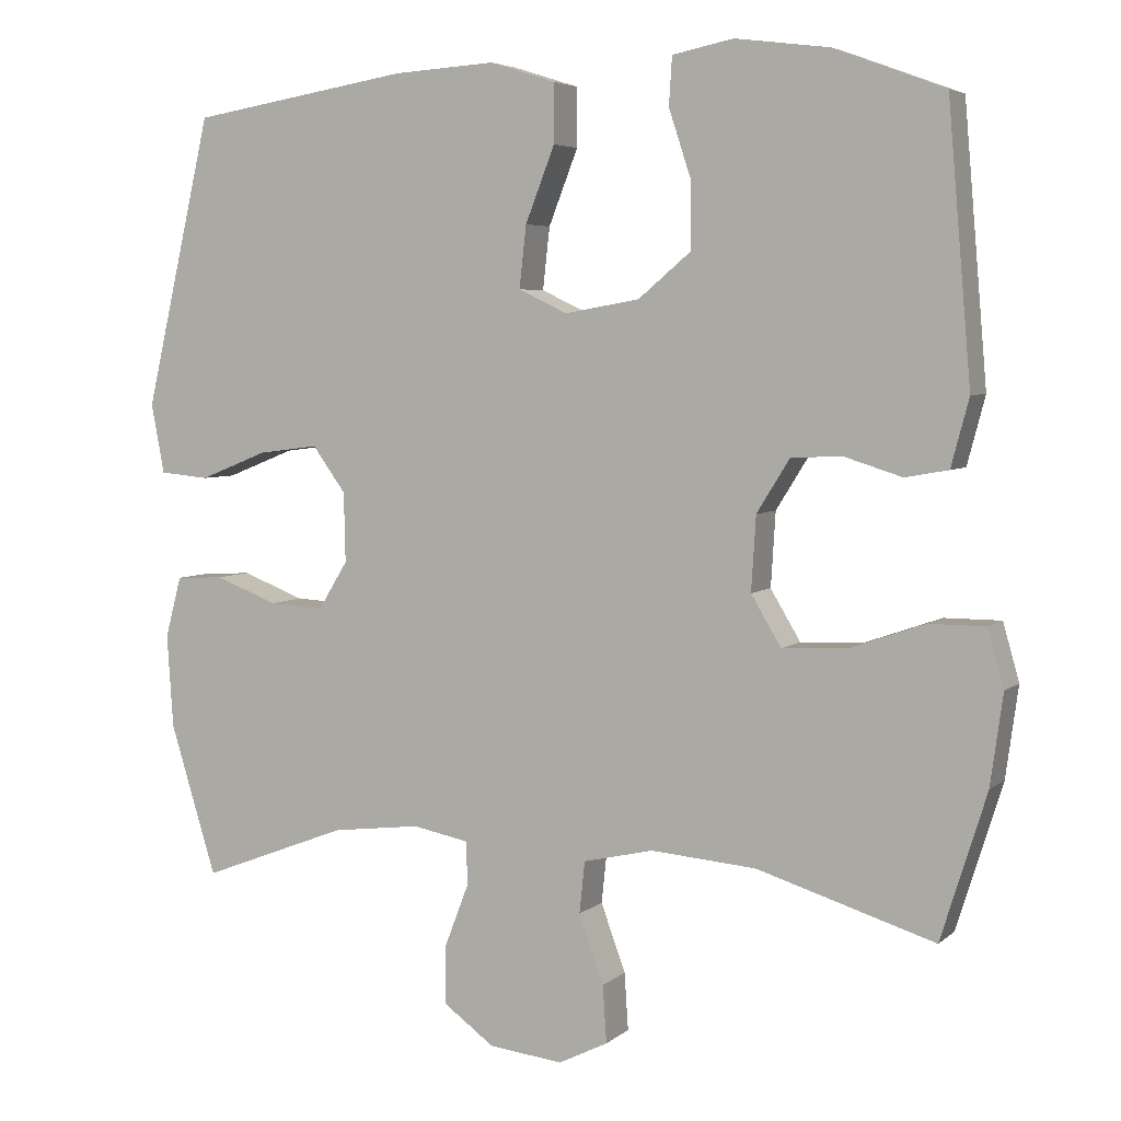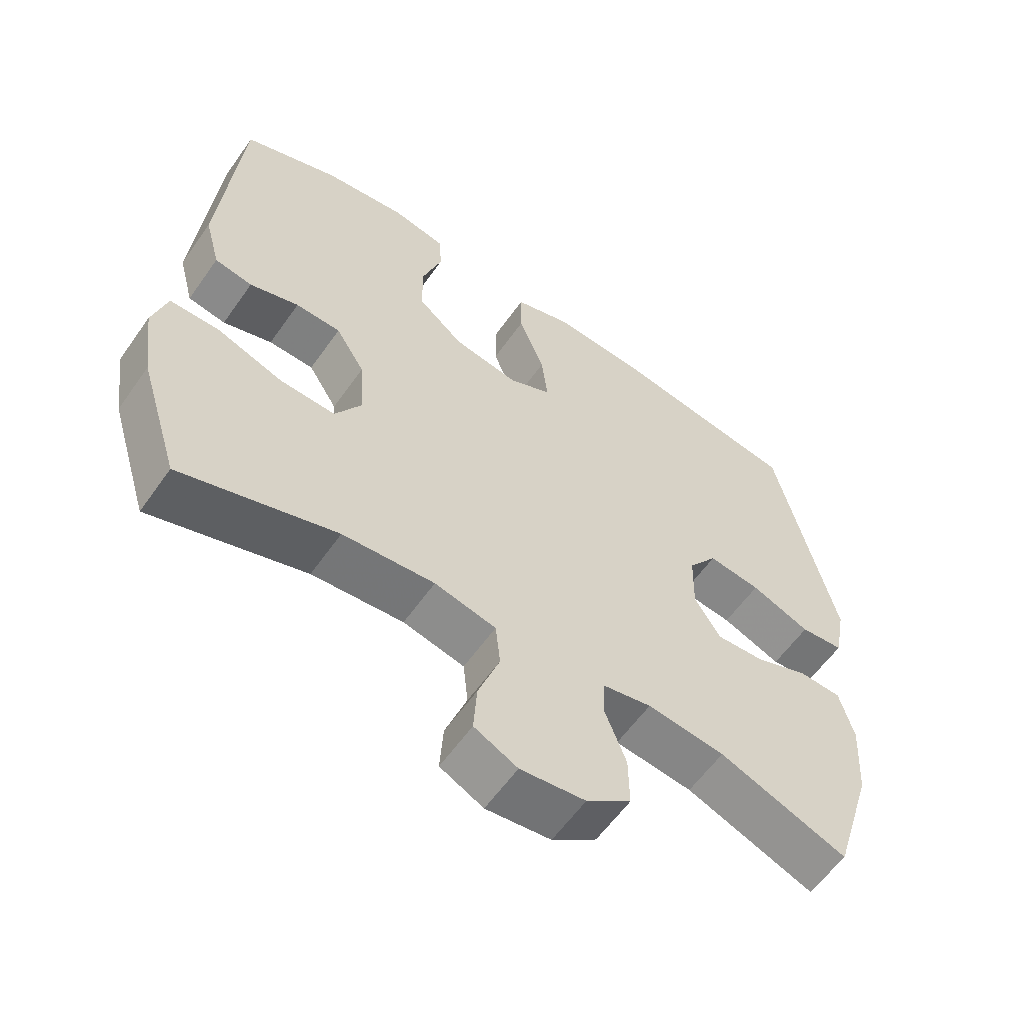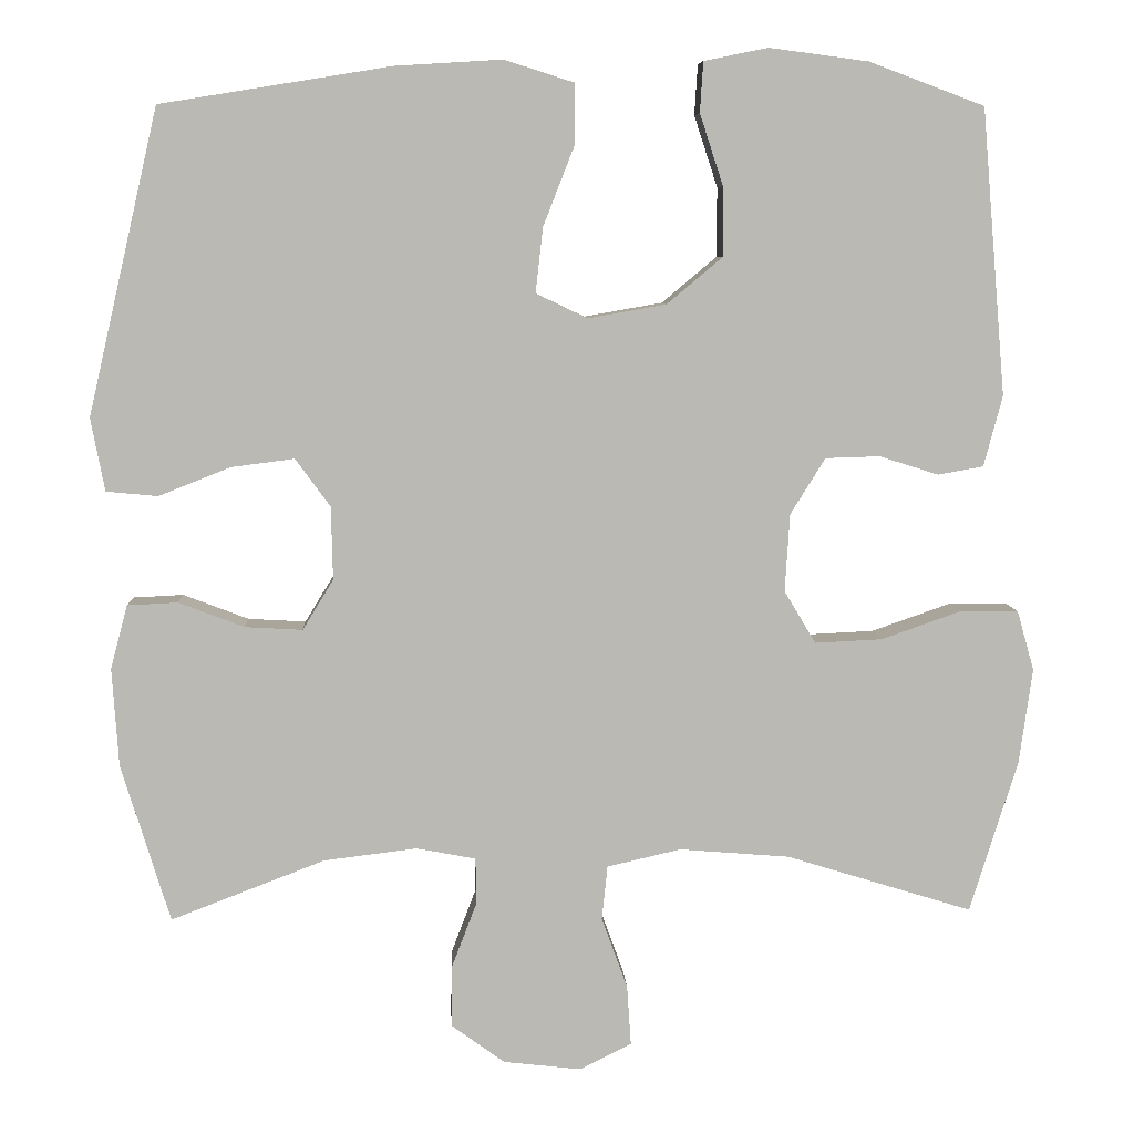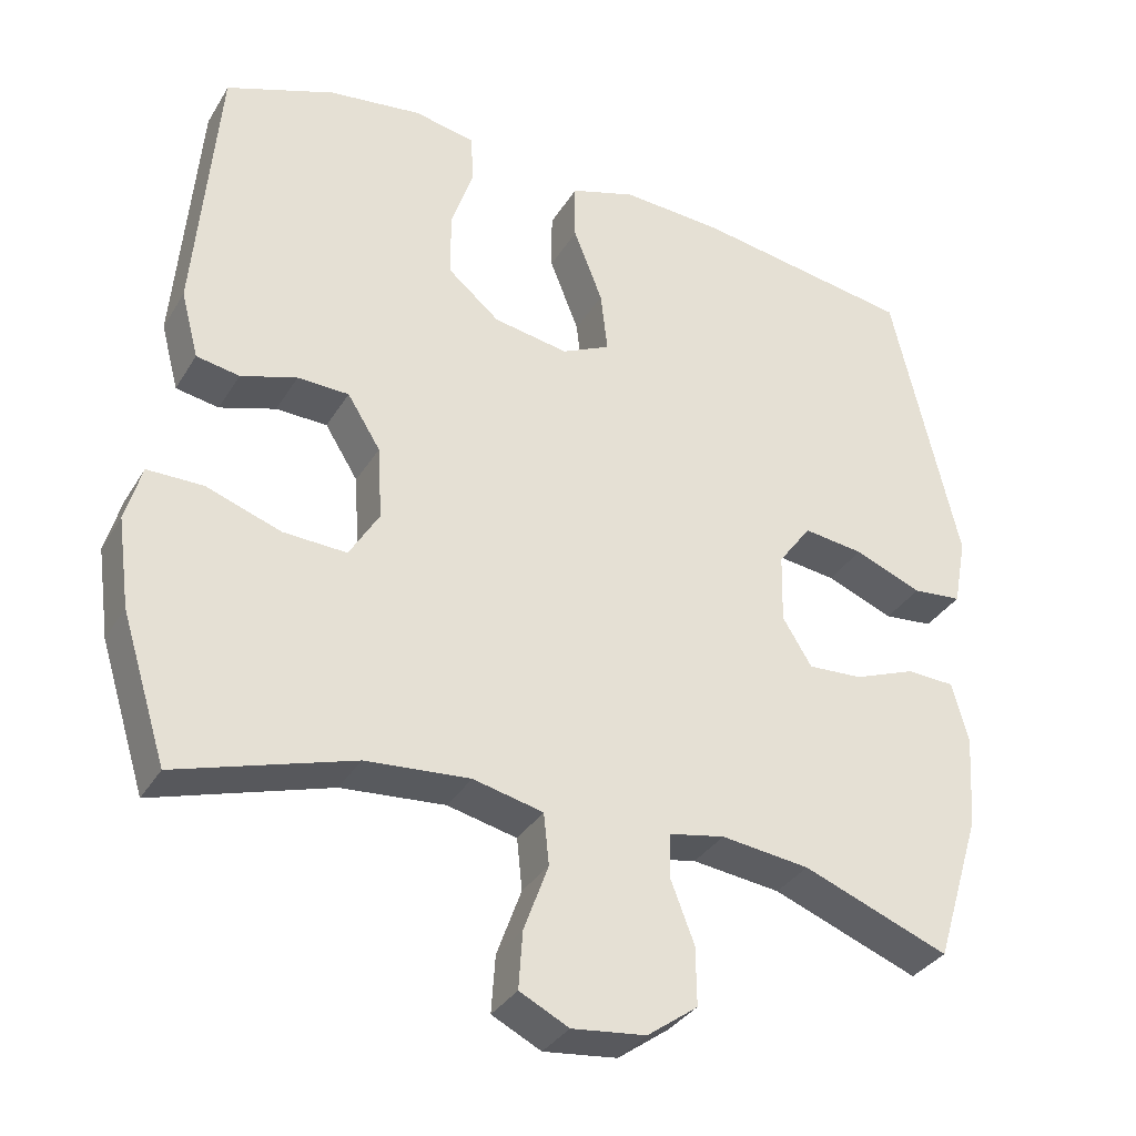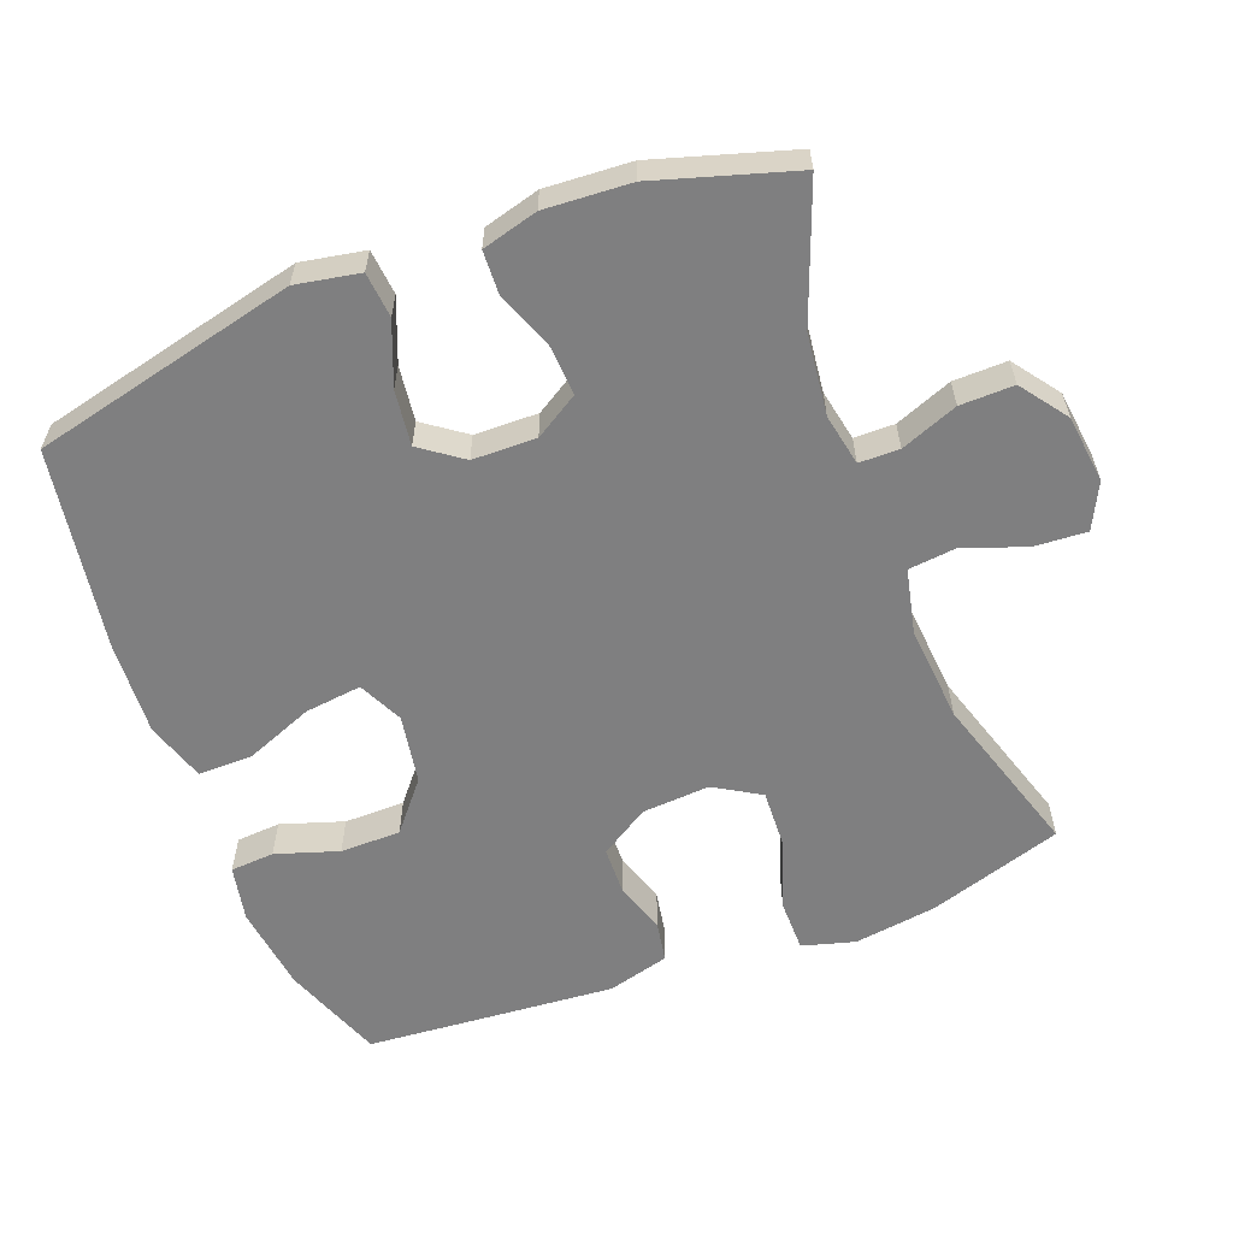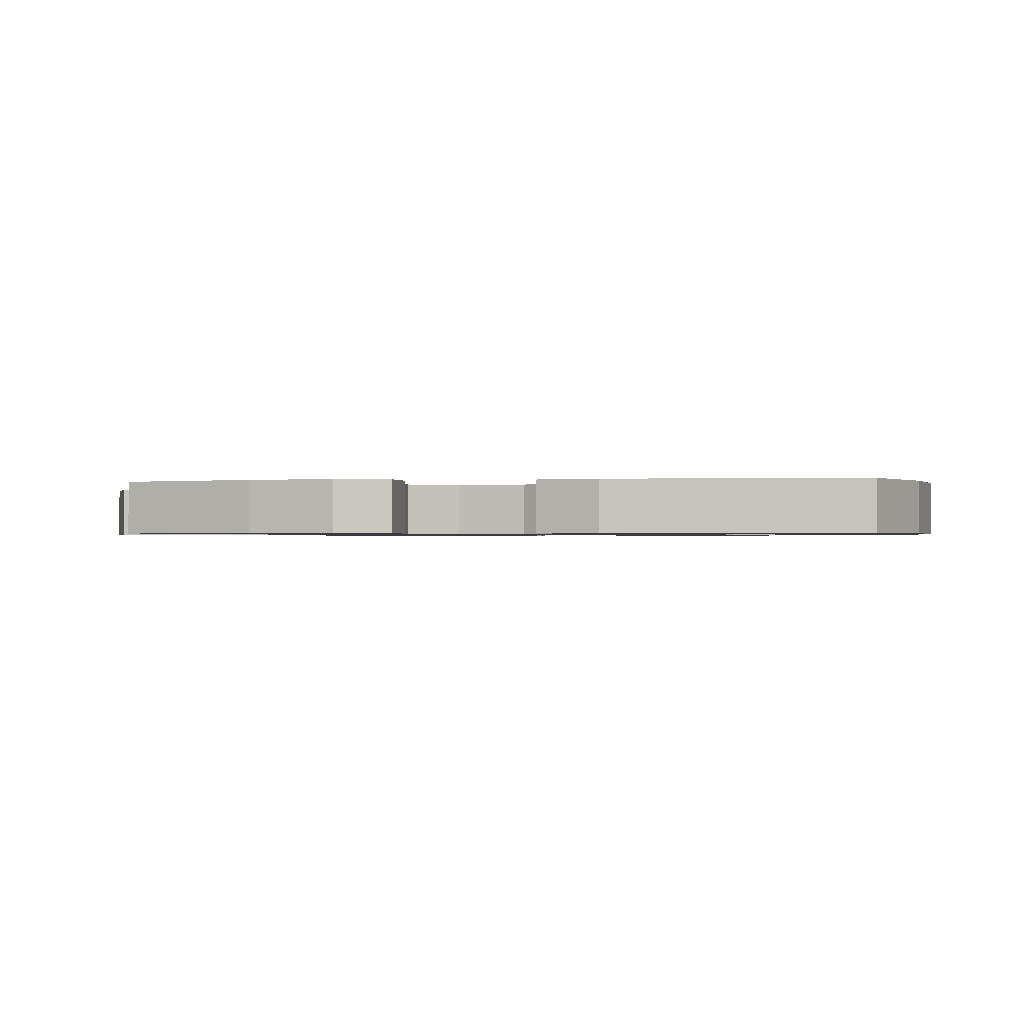
<metadata>
{"format":"obj","ext":"obj","renderer":"f3d","projection":"perspective","resolution":1024,"background":"white","views":[{"elev":4.9,"azim":-155.7,"up":"+Z"},{"elev":-59.1,"azim":-34.9,"up":"+Z"},{"elev":7.2,"azim":177.2,"up":"+Z"},{"elev":-33.8,"azim":-26.9,"up":"+Z"},{"elev":-59.8,"azim":111.1,"up":"+Y"},{"elev":-0.8,"azim":-79.5,"up":"+Y"}]}
</metadata>
<code>
v -0.5 0.07 0.5
v -0.358 0.07 0.553
v -0.236 0.07 0.569
v -0.157 0.07 0.553
v -0.153 0.07 0.491
v -0.182 0.07 0.403
v -0.182 0.07 0.318
v -0.114 0.07 0.261
v -0.017 0.07 0.244
v 0.046 0.07 0.274
v 0.037 0.07 0.354
v -0.001 0.07 0.451
v -0.001 0.07 0.527
v 0.084 0.07 0.554
v 0.216 0.07 0.546
v 0.5 0.07 0.5
v 0.587 0.07 0.125
v 0.57 0.07 0.035
v 0.506 0.07 0.029
v 0.418 0.07 0.064
v 0.34 0.07 0.074
v 0.297 0.07 0.015
v 0.295 0.07 -0.075
v 0.333 0.07 -0.137
v 0.404 0.07 -0.133
v 0.485 0.07 -0.102
v 0.547 0.07 -0.105
v 0.568 0.07 -0.184
v 0.56 0.07 -0.305
v 0.5 0.07 -0.5
v 0.31 0.07 -0.427
v 0.195 0.07 -0.413
v 0.122 0.07 -0.427
v 0.121 0.07 -0.484
v 0.152 0.07 -0.565
v 0.153 0.07 -0.641
v 0.087 0.07 -0.689
v -0.009 0.07 -0.7
v -0.073 0.07 -0.668
v -0.068 0.07 -0.594
v -0.036 0.07 -0.506
v -0.043 0.07 -0.439
v -0.134 0.07 -0.418
v -0.27 0.07 -0.429
v -0.5 0.07 -0.5
v -0.559 0.07 -0.311
v -0.575 0.07 -0.194
v -0.554 0.07 -0.12
v -0.481 0.07 -0.12
v -0.384 0.07 -0.154
v -0.301 0.07 -0.158
v -0.262 0.07 -0.093
v -0.268 0.07 0.003
v -0.311 0.07 0.072
v -0.378 0.07 0.074
v -0.451 0.07 0.051
v -0.507 0.07 0.061
v -0.53 0.07 0.148
v -0.5 0 0.5
v -0.358 0 0.553
v -0.236 0 0.569
v -0.157 0 0.553
v -0.153 0 0.491
v -0.182 0 0.403
v -0.182 0 0.318
v -0.114 0 0.261
v -0.017 0 0.244
v 0.046 0 0.274
v 0.037 0 0.354
v -0.001 0 0.451
v -0.001 0 0.527
v 0.084 0 0.554
v 0.216 0 0.546
v 0.5 0 0.5
v 0.587 0 0.125
v 0.57 0 0.035
v 0.506 0 0.029
v 0.418 0 0.064
v 0.34 0 0.074
v 0.297 0 0.015
v 0.295 0 -0.075
v 0.333 0 -0.137
v 0.404 0 -0.133
v 0.485 0 -0.102
v 0.547 0 -0.105
v 0.568 0 -0.184
v 0.56 0 -0.305
v 0.5 0 -0.5
v 0.31 0 -0.427
v 0.195 0 -0.413
v 0.122 0 -0.427
v 0.121 0 -0.484
v 0.152 0 -0.565
v 0.153 0 -0.641
v 0.087 0 -0.689
v -0.009 0 -0.7
v -0.073 0 -0.668
v -0.068 0 -0.594
v -0.036 0 -0.506
v -0.043 0 -0.439
v -0.134 0 -0.418
v -0.27 0 -0.429
v -0.5 0 -0.5
v -0.559 0 -0.311
v -0.575 0 -0.194
v -0.554 0 -0.12
v -0.481 0 -0.12
v -0.384 0 -0.154
v -0.301 0 -0.158
v -0.262 0 -0.093
v -0.268 0 0.003
v -0.311 0 0.072
v -0.378 0 0.074
v -0.451 0 0.051
v -0.507 0 0.061
v -0.53 0 0.148
f 55 56 57 58
f 54 55 58 1
f 53 54 1 2
f 47 48 49 50
f 47 50 51
f 44 45 46 47
f 43 44 47 51
f 42 43 51 52
f 38 39 40 41
f 38 41 42
f 37 38 42
f 34 35 36 37
f 33 34 37 42
f 32 33 42 52
f 28 29 30 31
f 25 26 27 28
f 24 25 28 31
f 23 24 31 32
f 17 18 19 20
f 17 20 21
f 16 17 21
f 15 16 21 22
f 11 12 13 14
f 10 11 14 15
f 3 4 5 6
f 53 2 3 6
f 53 6 7
f 52 53 7 8
f 32 52 8 9
f 23 32 9 10
f 10 15 22 23
f 116 115 114 113
f 59 116 113 112
f 60 59 112 111
f 108 107 106 105
f 109 108 105
f 105 104 103 102
f 109 105 102 101
f 110 109 101 100
f 99 98 97 96
f 100 99 96
f 100 96 95
f 95 94 93 92
f 100 95 92 91
f 110 100 91 90
f 89 88 87 86
f 86 85 84 83
f 89 86 83 82
f 90 89 82 81
f 78 77 76 75
f 79 78 75
f 79 75 74
f 80 79 74 73
f 72 71 70 69
f 73 72 69 68
f 64 63 62 61
f 64 61 60 111
f 65 64 111
f 66 65 111 110
f 67 66 110 90
f 68 67 90 81
f 81 80 73 68
f 1 59 60 2
f 2 60 61 3
f 3 61 62 4
f 4 62 63 5
f 5 63 64 6
f 6 64 65 7
f 7 65 66 8
f 8 66 67 9
f 9 67 68 10
f 10 68 69 11
f 11 69 70 12
f 12 70 71 13
f 13 71 72 14
f 14 72 73 15
f 15 73 74 16
f 16 74 75 17
f 17 75 76 18
f 18 76 77 19
f 19 77 78 20
f 20 78 79 21
f 21 79 80 22
f 22 80 81 23
f 23 81 82 24
f 24 82 83 25
f 25 83 84 26
f 26 84 85 27
f 27 85 86 28
f 28 86 87 29
f 29 87 88 30
f 30 88 89 31
f 31 89 90 32
f 32 90 91 33
f 33 91 92 34
f 34 92 93 35
f 35 93 94 36
f 36 94 95 37
f 37 95 96 38
f 38 96 97 39
f 39 97 98 40
f 40 98 99 41
f 41 99 100 42
f 42 100 101 43
f 43 101 102 44
f 44 102 103 45
f 45 103 104 46
f 46 104 105 47
f 47 105 106 48
f 48 106 107 49
f 49 107 108 50
f 50 108 109 51
f 51 109 110 52
f 52 110 111 53
f 53 111 112 54
f 54 112 113 55
f 55 113 114 56
f 56 114 115 57
f 57 115 116 58
f 58 116 59 1

</code>
